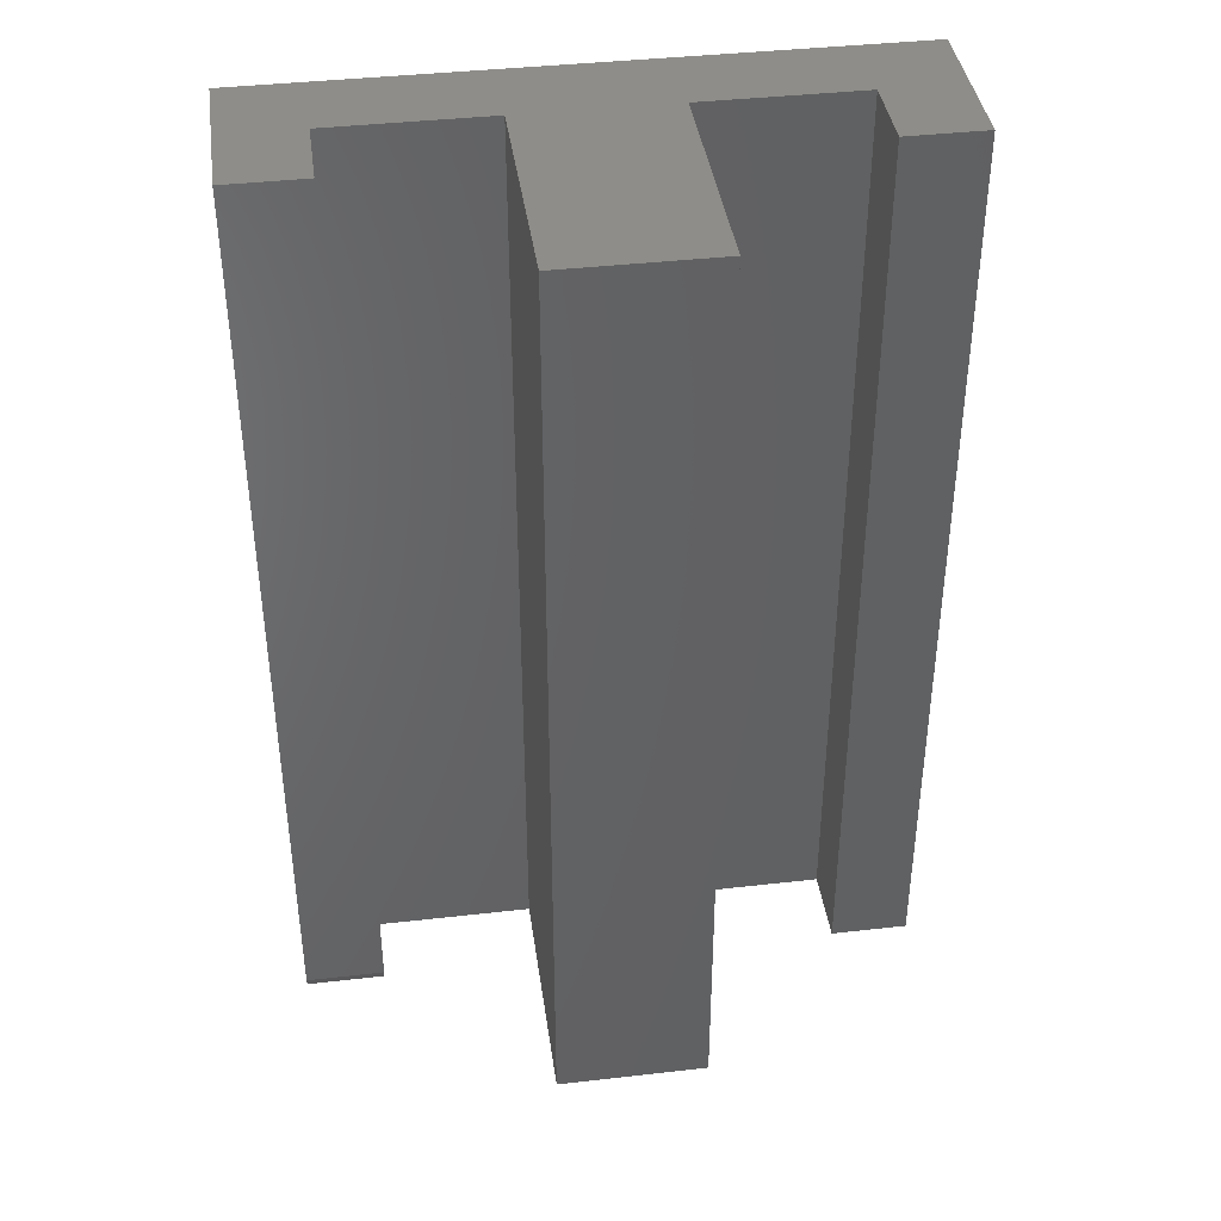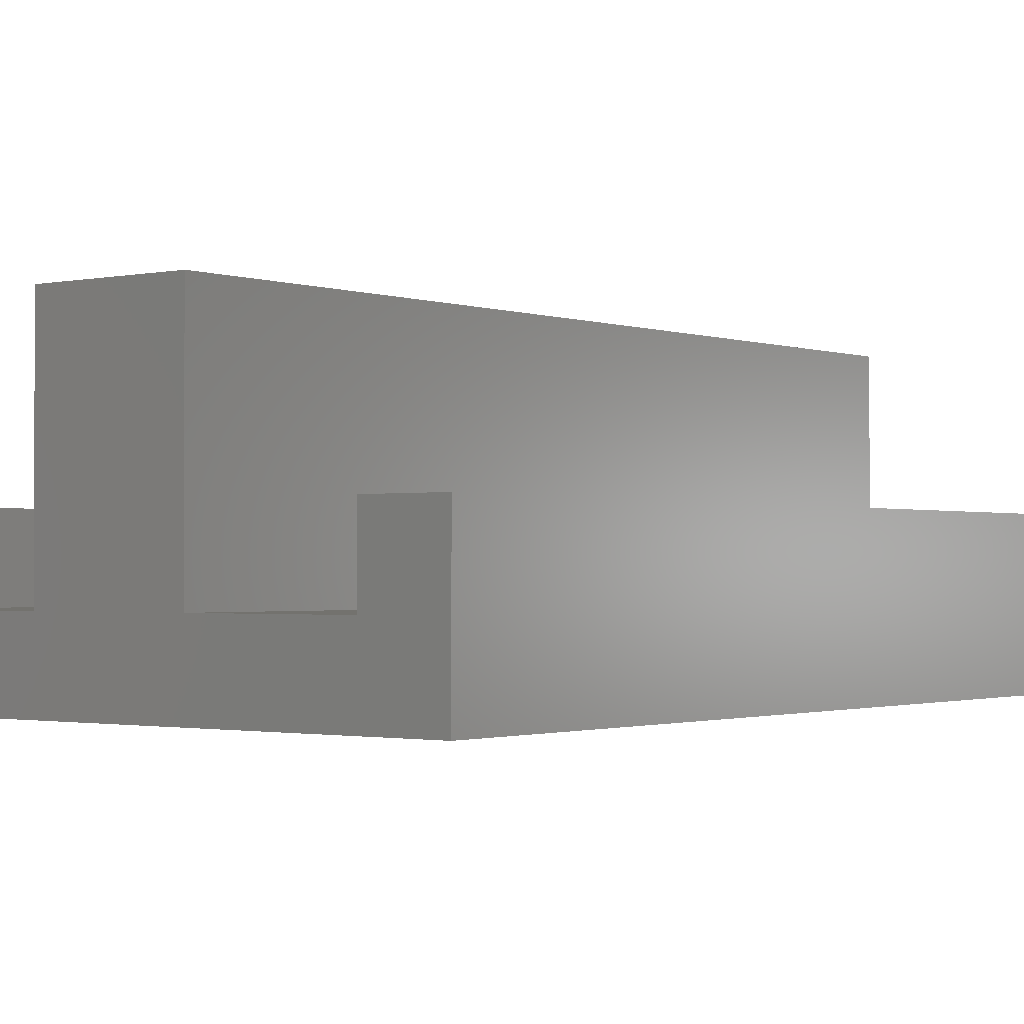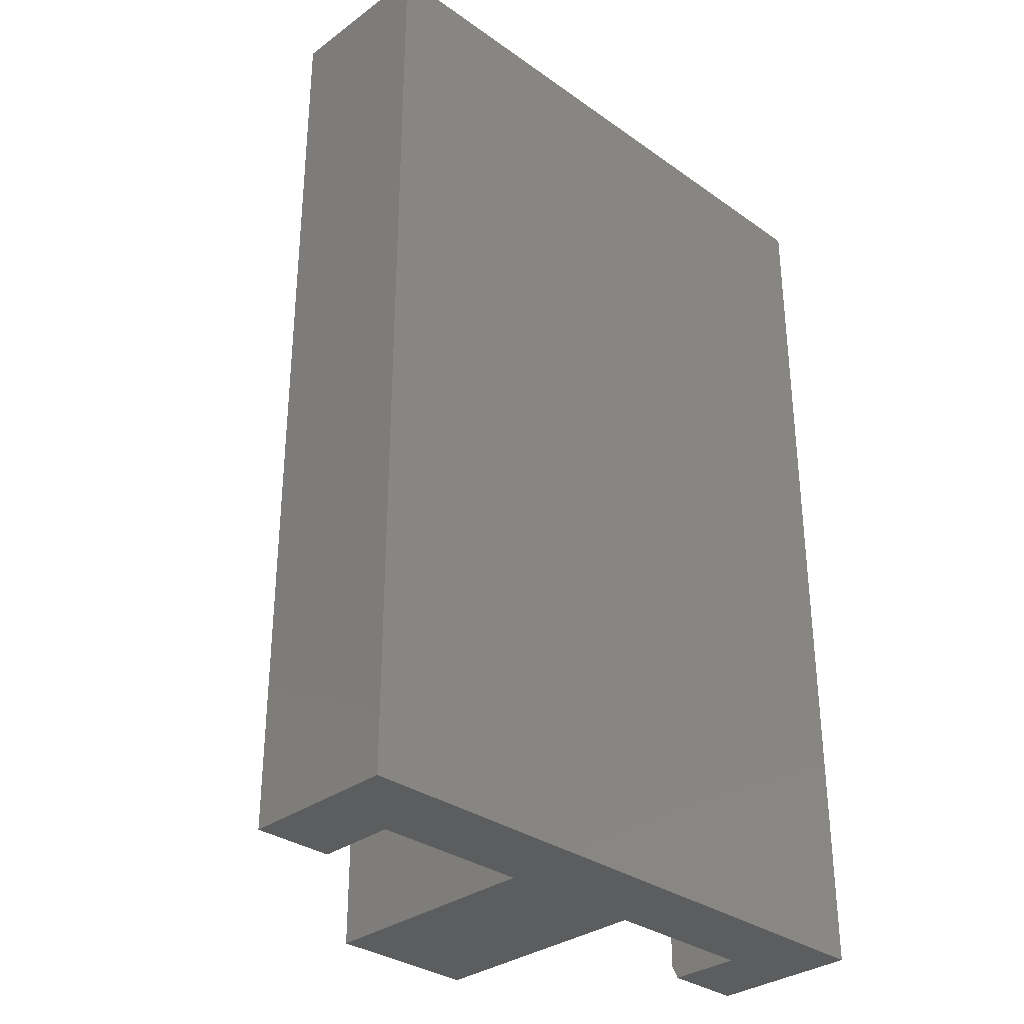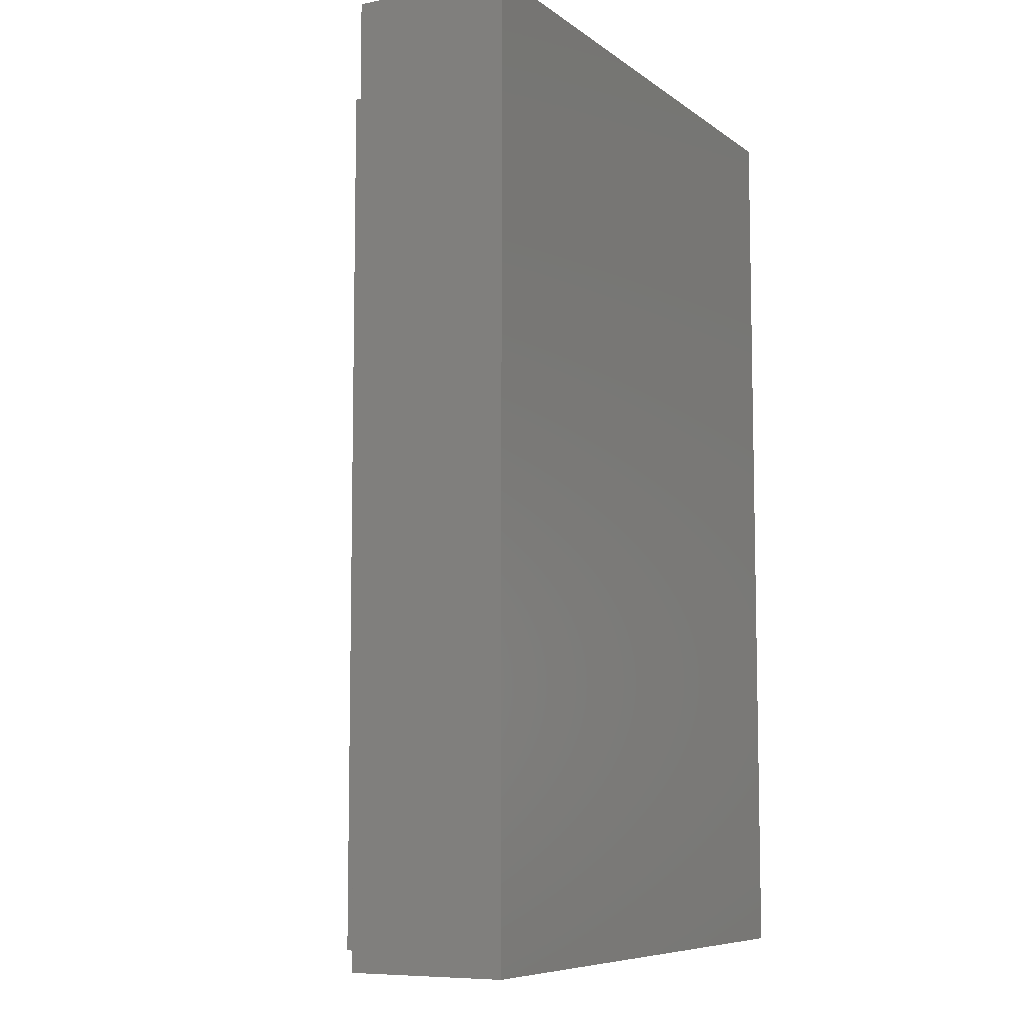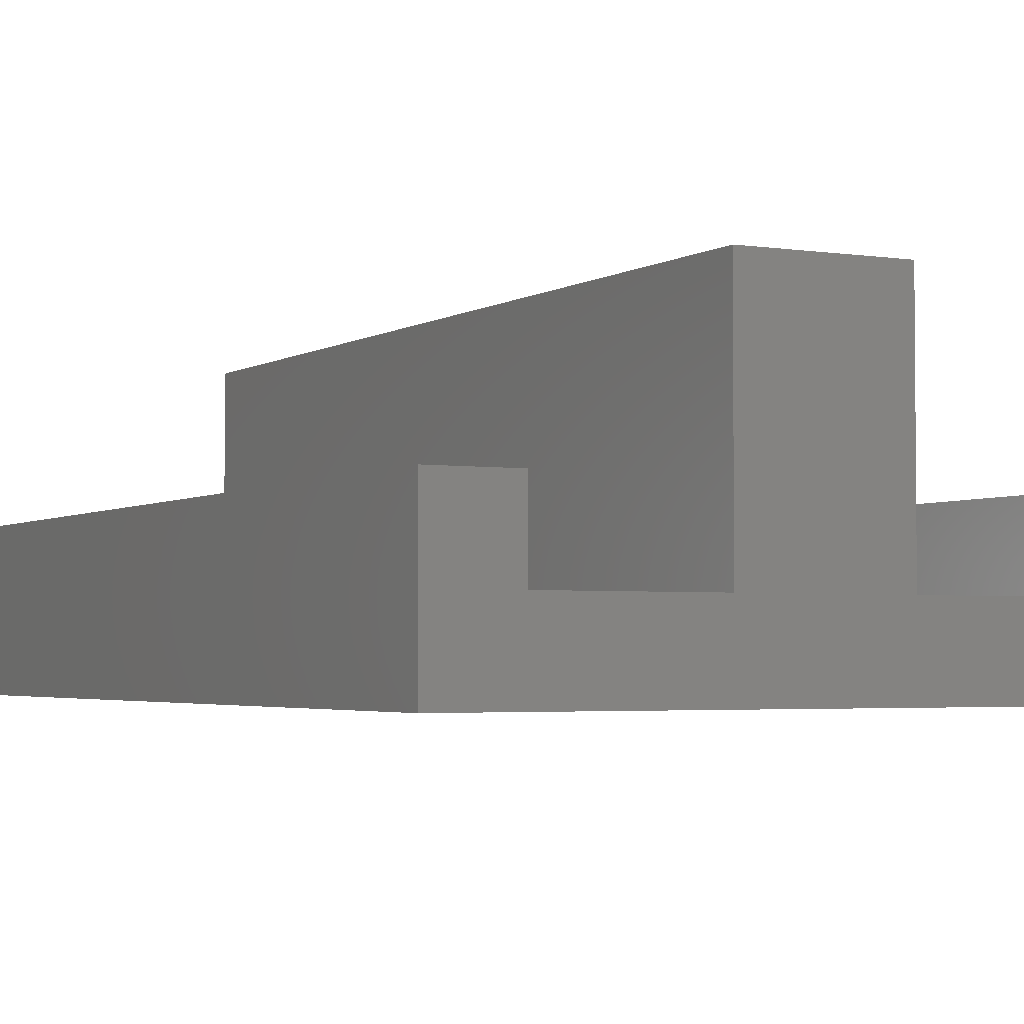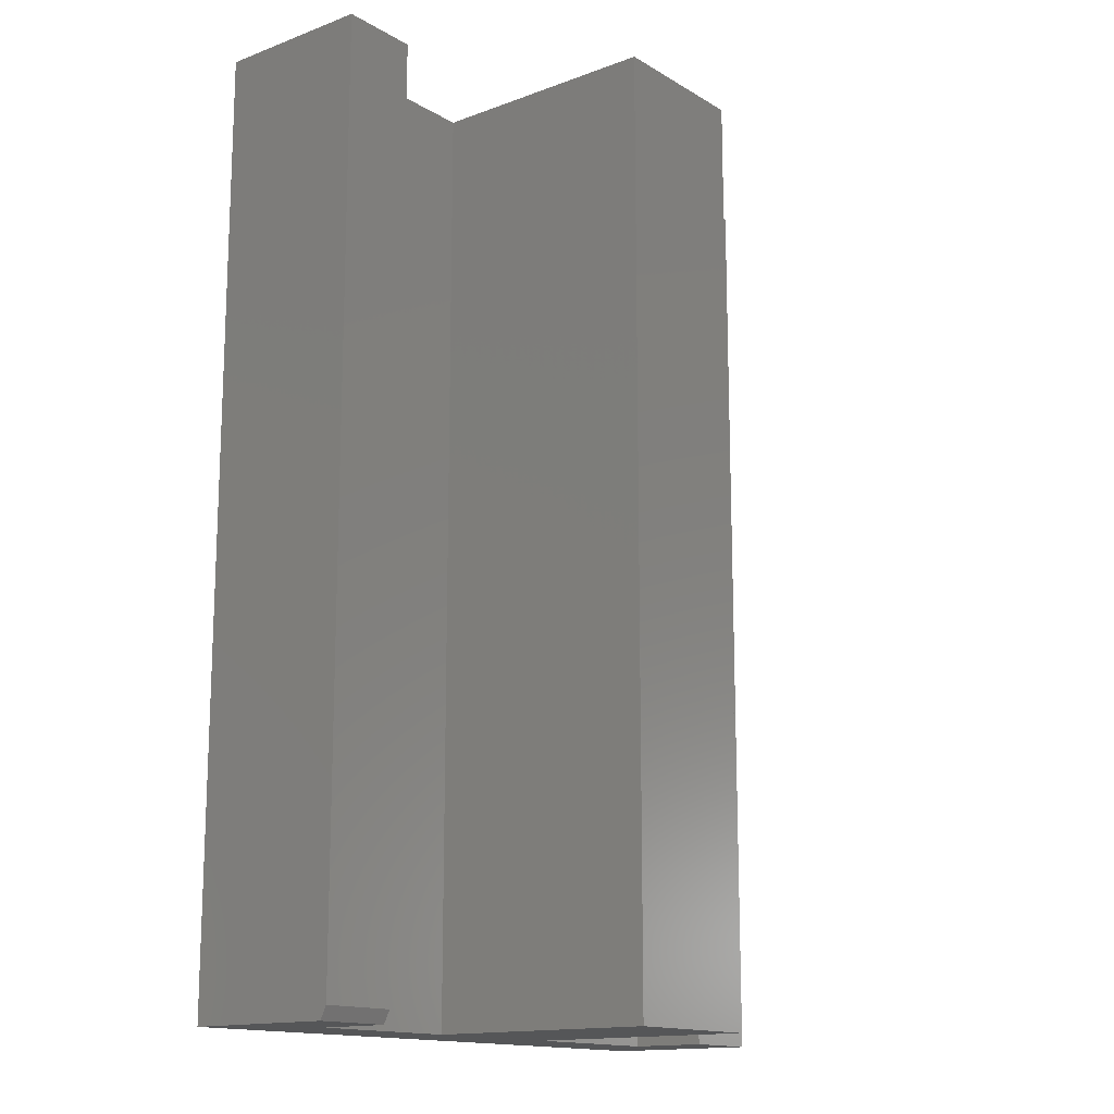
<metadata>
{"format":"stl","ext":"stl","renderer":"f3d","projection":"perspective","resolution":1024,"background":"white","views":[{"elev":40.1,"azim":-8.0,"up":"+Y"},{"elev":-1.3,"azim":37.6,"up":"+Z"},{"elev":-32.3,"azim":135.5,"up":"+Y"},{"elev":-7.8,"azim":118.4,"up":"+Y"},{"elev":-3.1,"azim":152.4,"up":"+Z"},{"elev":-14.8,"azim":-51.4,"up":"+Y"}]}
</metadata>
<code>
# stl→obj: 30 verts, 56 faces
v 0 -0.5625 0
v 0.3789 -0.5625 -2.32e-17
v 0.6553 -0.5625 0.09474
v 0.4658 -0.5625 0.09474
v 0.2842 -0.5625 0.09474
v 0.09474 -0.5625 0.09474
v 0.09474 -0.5625 0.1817
v 1.112e-17 -0.5625 0.1817
v 0.75 -0.5625 0.1895
v 0.6553 -0.5625 0.1895
v 0.75 -0.5625 -4.592e-17
v 0.4658 -0.5625 0.3789
v 0.3789 -0.5625 0.3789
v 0.2842 -0.5625 0.3789
v 1.16e-17 0.5625 0.1895
v 0 0.5625 0
v 0 -0.5469 0.1895
v 0.09474 0.5625 0.1895
v 0.09474 -0.5469 0.1895
v 0.09474 0.5625 0.09474
v 0.2842 0.5625 0.09474
v 0.4658 0.5625 0.09474
v 0.6553 0.5625 0.09474
v 0.3789 0.5625 -2.32e-17
v 0.75 0.5625 -4.592e-17
v 0.6553 0.5625 0.1895
v 0.75 0.5625 0.1895
v 0.2842 0.5625 0.3789
v 0.3789 0.5625 0.3789
v 0.4658 0.5625 0.3789
f 1 2 3
f 1 3 4
f 1 4 5
f 1 5 6
f 1 6 7
f 1 7 8
f 9 10 11
f 11 10 3
f 11 3 2
f 4 12 5
f 5 12 13
f 5 13 14
f 15 16 17
f 17 16 1
f 17 1 8
f 18 15 19
f 19 15 17
f 20 18 6
f 6 18 19
f 6 19 7
f 8 7 17
f 17 7 19
f 16 15 18
f 16 18 20
f 16 20 21
f 16 21 22
f 16 22 23
f 16 23 24
f 24 23 25
f 25 23 26
f 25 26 27
f 28 29 21
f 21 29 30
f 21 30 22
f 21 20 5
f 5 20 6
f 28 21 14
f 14 21 5
f 29 28 13
f 13 28 14
f 30 29 12
f 12 29 13
f 22 30 4
f 4 30 12
f 23 22 3
f 3 22 4
f 26 23 10
f 10 23 3
f 27 26 9
f 9 26 10
f 25 27 11
f 11 27 9
f 24 25 2
f 2 25 11
f 16 24 1
f 1 24 2

</code>
